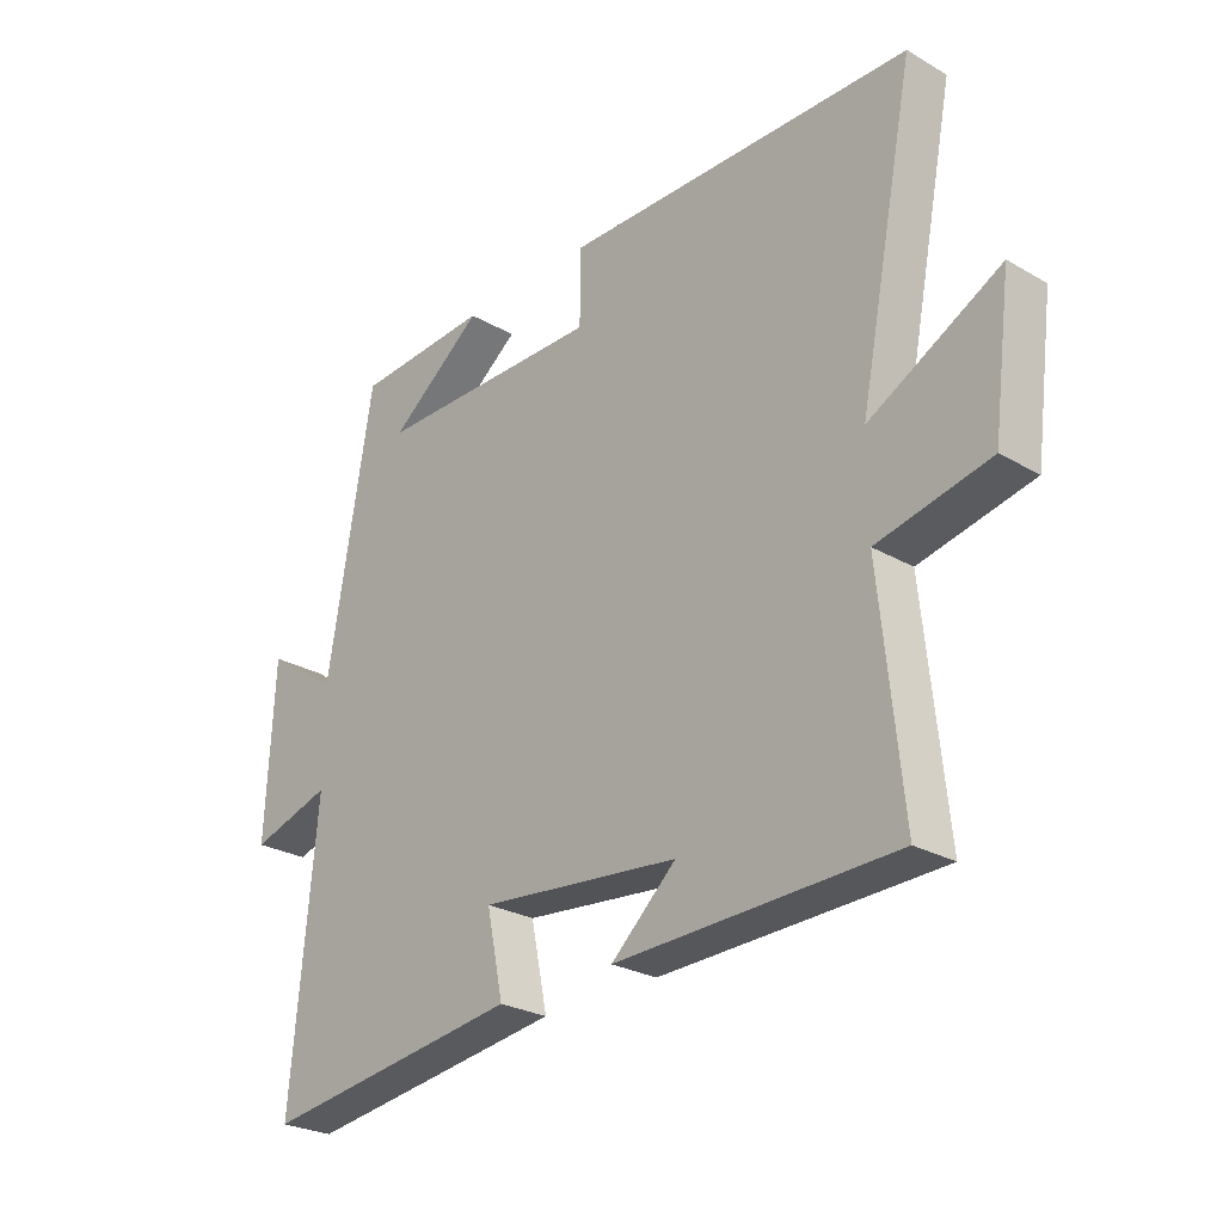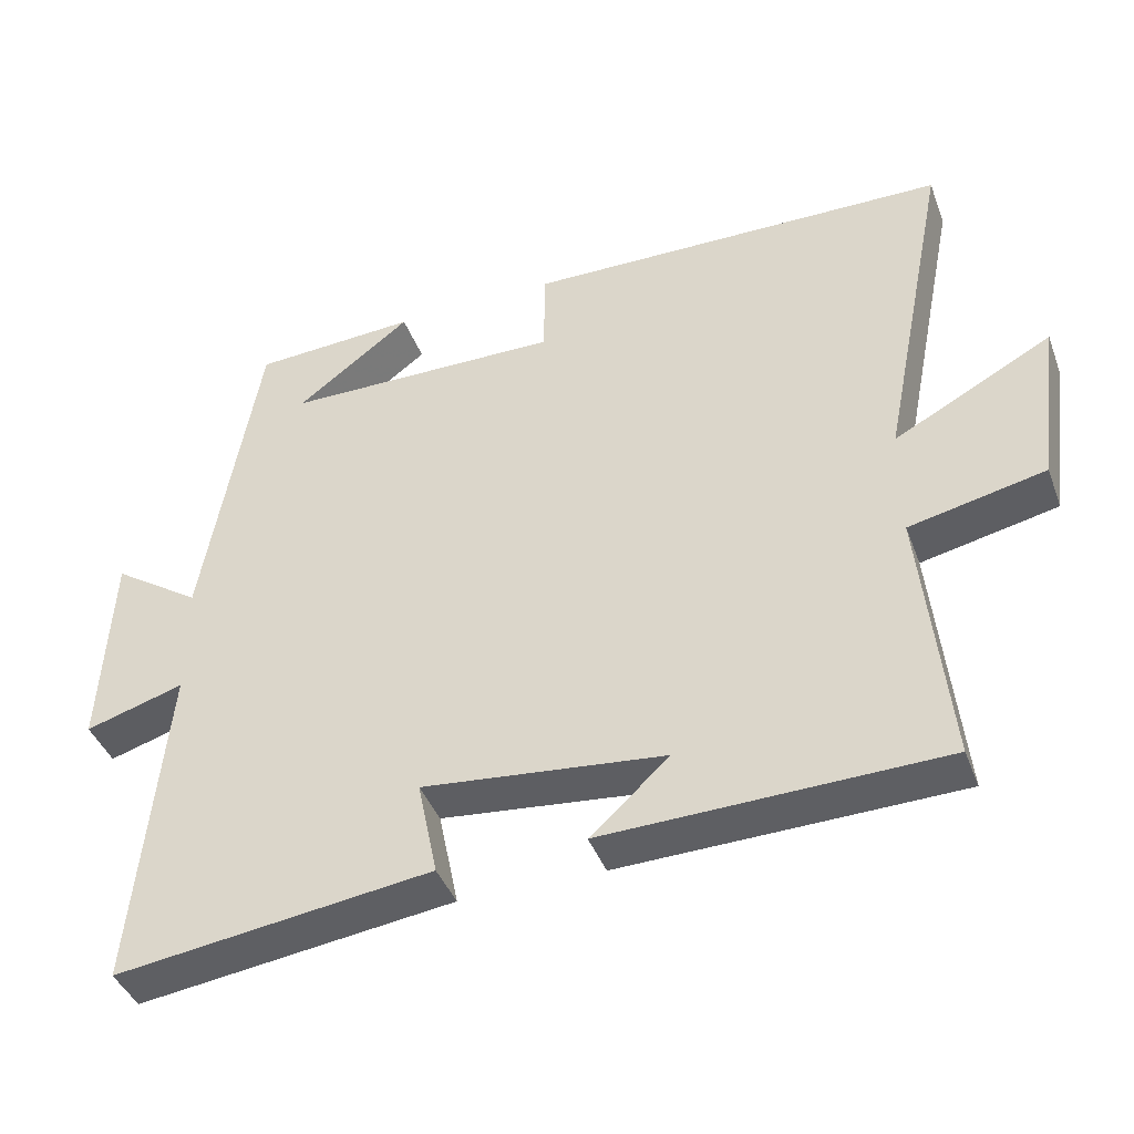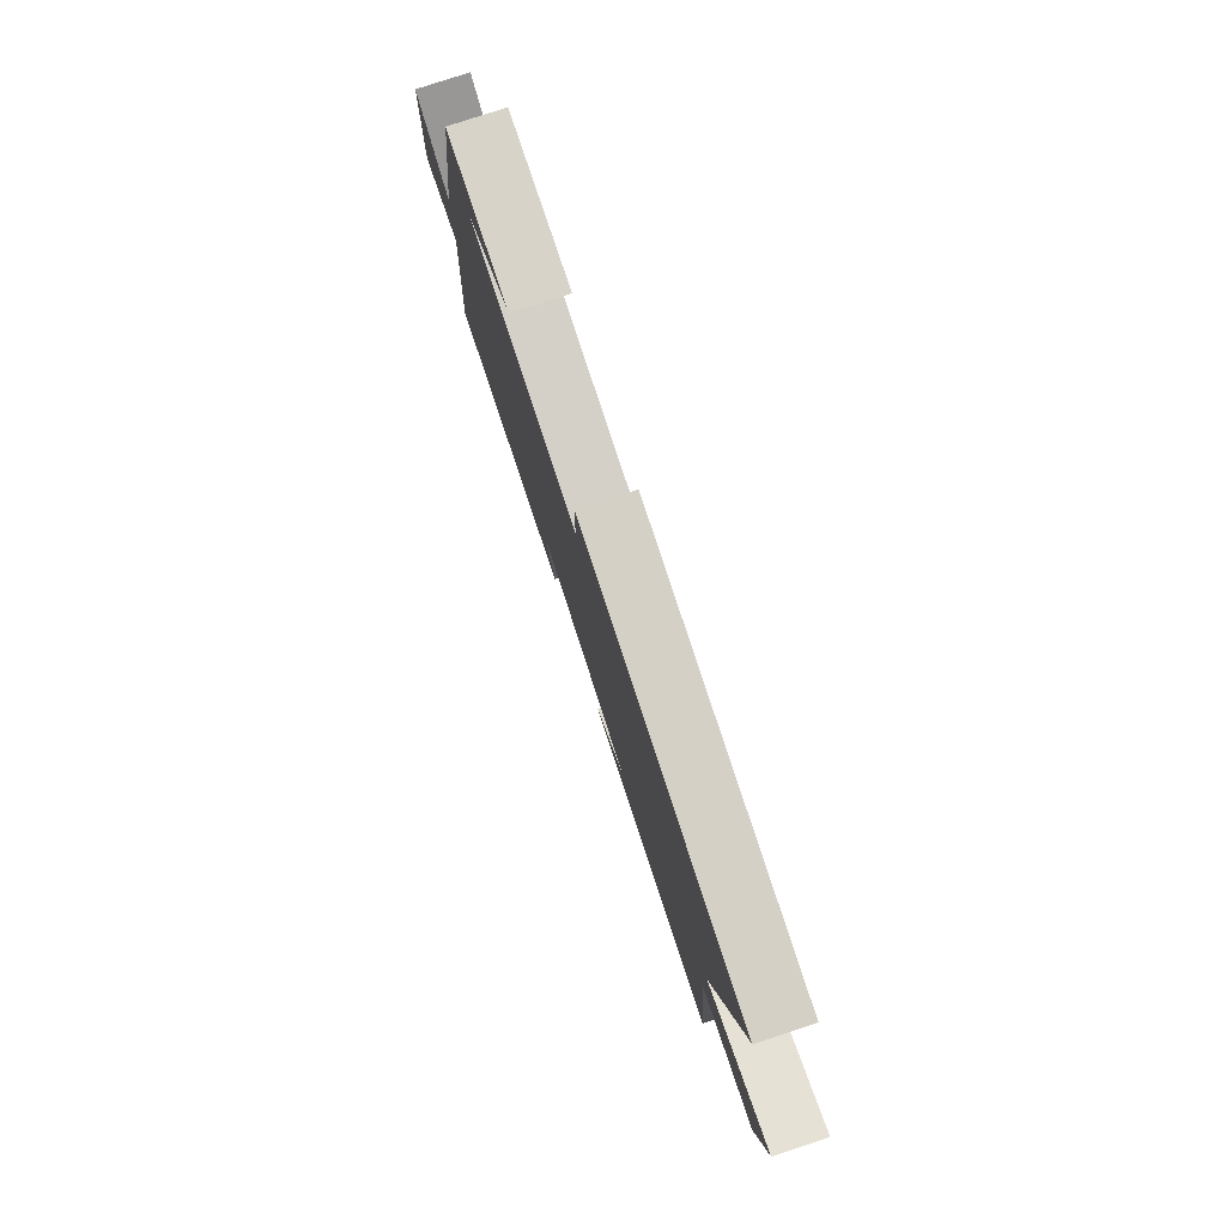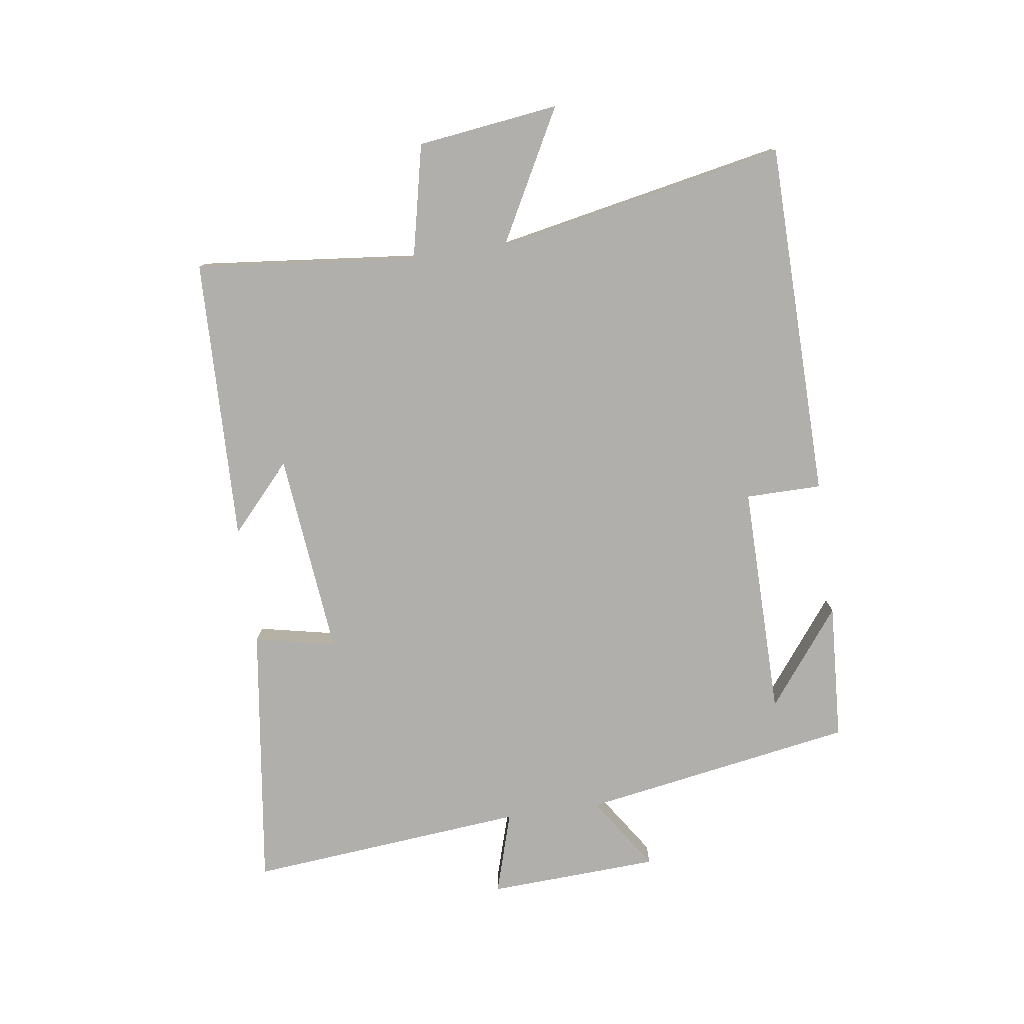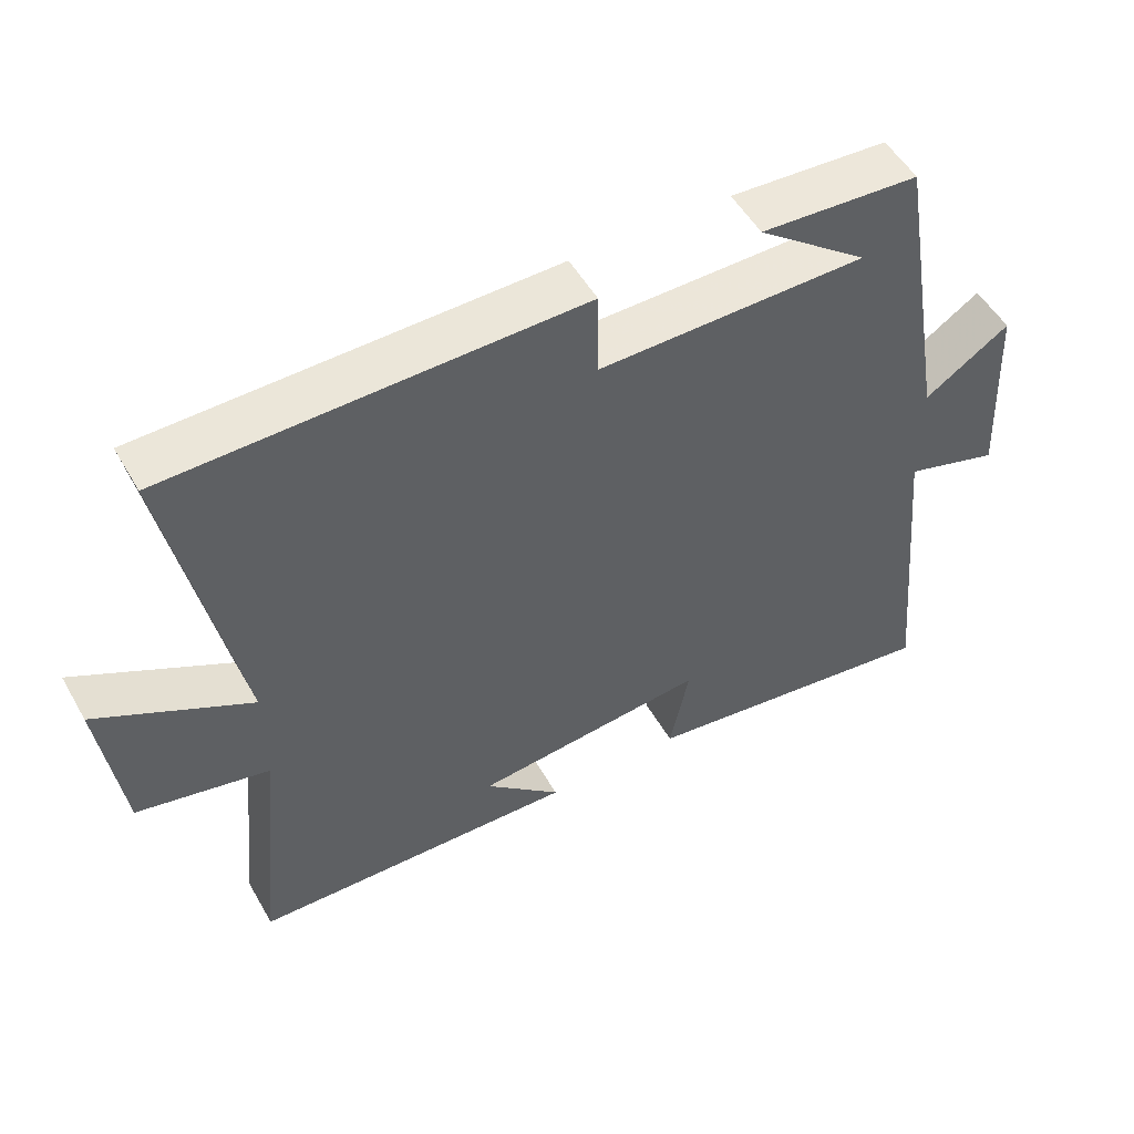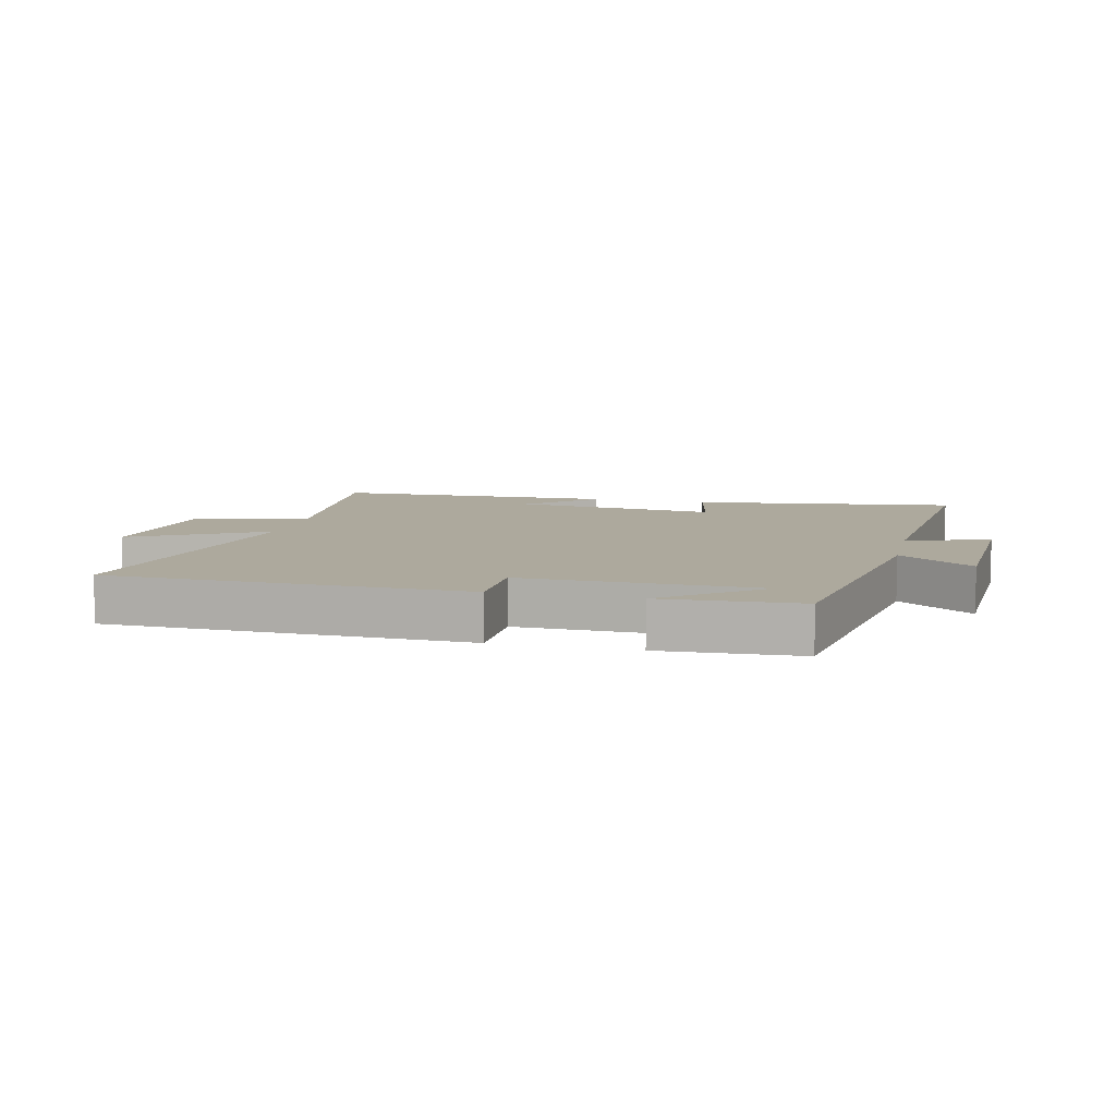
<metadata>
{"format":"obj","ext":"obj","renderer":"f3d","projection":"perspective","resolution":1024,"background":"white","views":[{"elev":-26.3,"azim":-132.2,"up":"+Z"},{"elev":-41.6,"azim":-160.3,"up":"+Z"},{"elev":79.4,"azim":-108.2,"up":"+Z"},{"elev":-78.3,"azim":-82.0,"up":"+Y"},{"elev":52.0,"azim":-29.2,"up":"+Z"},{"elev":8.9,"azim":13.2,"up":"+Y"}]}
</metadata>
<code>
v 0.425 0.07 0.487
v 0.5 0.07 0.047
v 0.619 0.07 0.127
v 0.633 0.07 -0.149
v 0.5 0.07 -0.109
v 0.542 0.07 -0.557
v 0.115 0.07 -0.5
v 0.142 0.07 -0.369
v -0.186 0.07 -0.403
v -0.079 0.07 -0.5
v -0.536 0.07 -0.488
v -0.5 0.07 -0.13
v -0.684 0.07 -0.09
v -0.714 0.07 0.138
v -0.5 0.07 0.024
v -0.593 0.07 0.49
v -0.019 0.07 0.5
v -0.018 0.07 0.378
v 0.358 0.07 0.382
v 0.203 0.07 0.5
v 0.425 0 0.487
v 0.5 0 0.047
v 0.619 0 0.127
v 0.633 0 -0.149
v 0.5 0 -0.109
v 0.542 0 -0.557
v 0.115 0 -0.5
v 0.142 0 -0.369
v -0.186 0 -0.403
v -0.079 0 -0.5
v -0.536 0 -0.488
v -0.5 0 -0.13
v -0.684 0 -0.09
v -0.714 0 0.138
v -0.5 0 0.024
v -0.593 0 0.49
v -0.019 0 0.5
v -0.018 0 0.378
v 0.358 0 0.382
v 0.203 0 0.5
f 19 20 1
f 15 16 17 18
f 15 18 19
f 12 13 14 15
f 12 15 19
f 9 10 11 12
f 8 9 12 19
f 8 19 1
f 7 8 1
f 6 7 1
f 5 6 1
f 2 3 4 5
f 1 2 5
f 21 40 39
f 38 37 36 35
f 39 38 35
f 35 34 33 32
f 39 35 32
f 32 31 30 29
f 39 32 29 28
f 21 39 28
f 21 28 27
f 21 27 26
f 21 26 25
f 25 24 23 22
f 25 22 21
f 1 21 22 2
f 2 22 23 3
f 3 23 24 4
f 4 24 25 5
f 5 25 26 6
f 6 26 27 7
f 7 27 28 8
f 8 28 29 9
f 9 29 30 10
f 10 30 31 11
f 11 31 32 12
f 12 32 33 13
f 13 33 34 14
f 14 34 35 15
f 15 35 36 16
f 16 36 37 17
f 17 37 38 18
f 18 38 39 19
f 19 39 40 20
f 20 40 21 1

</code>
